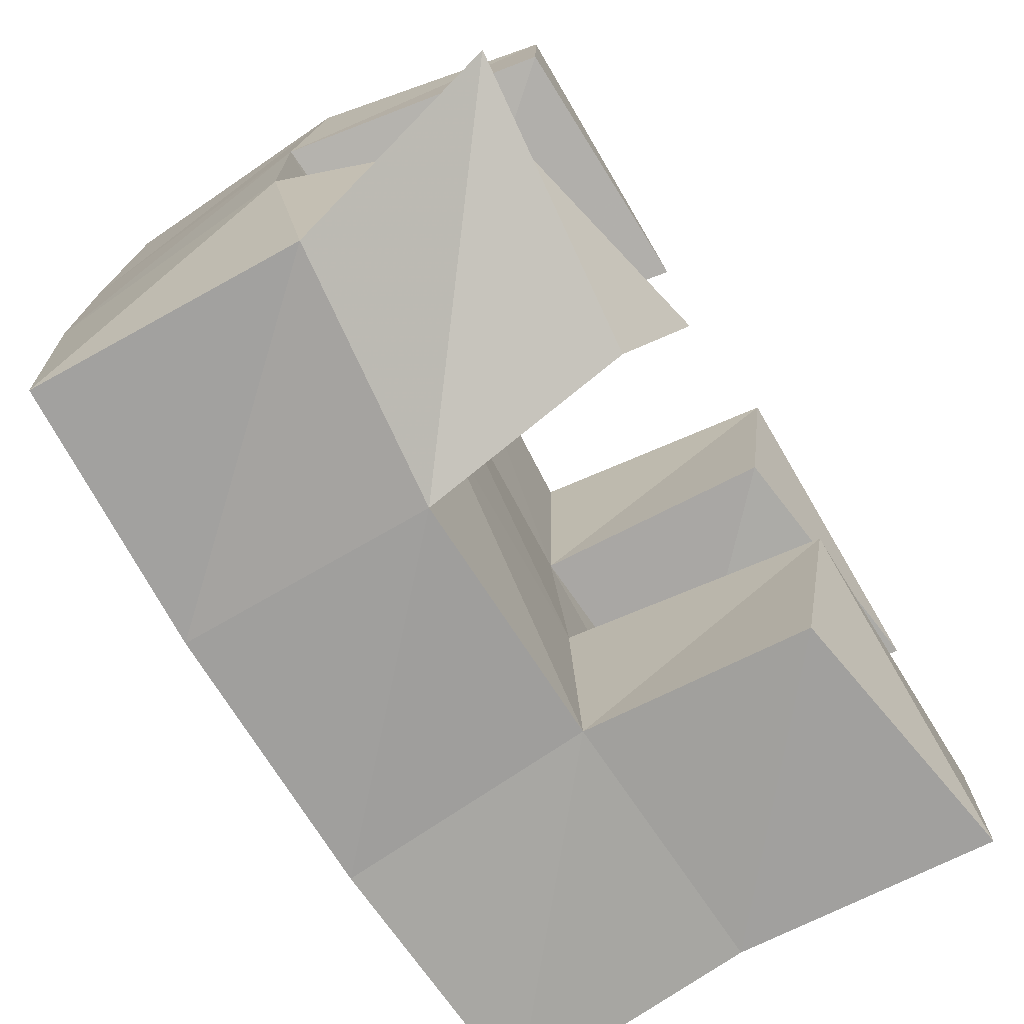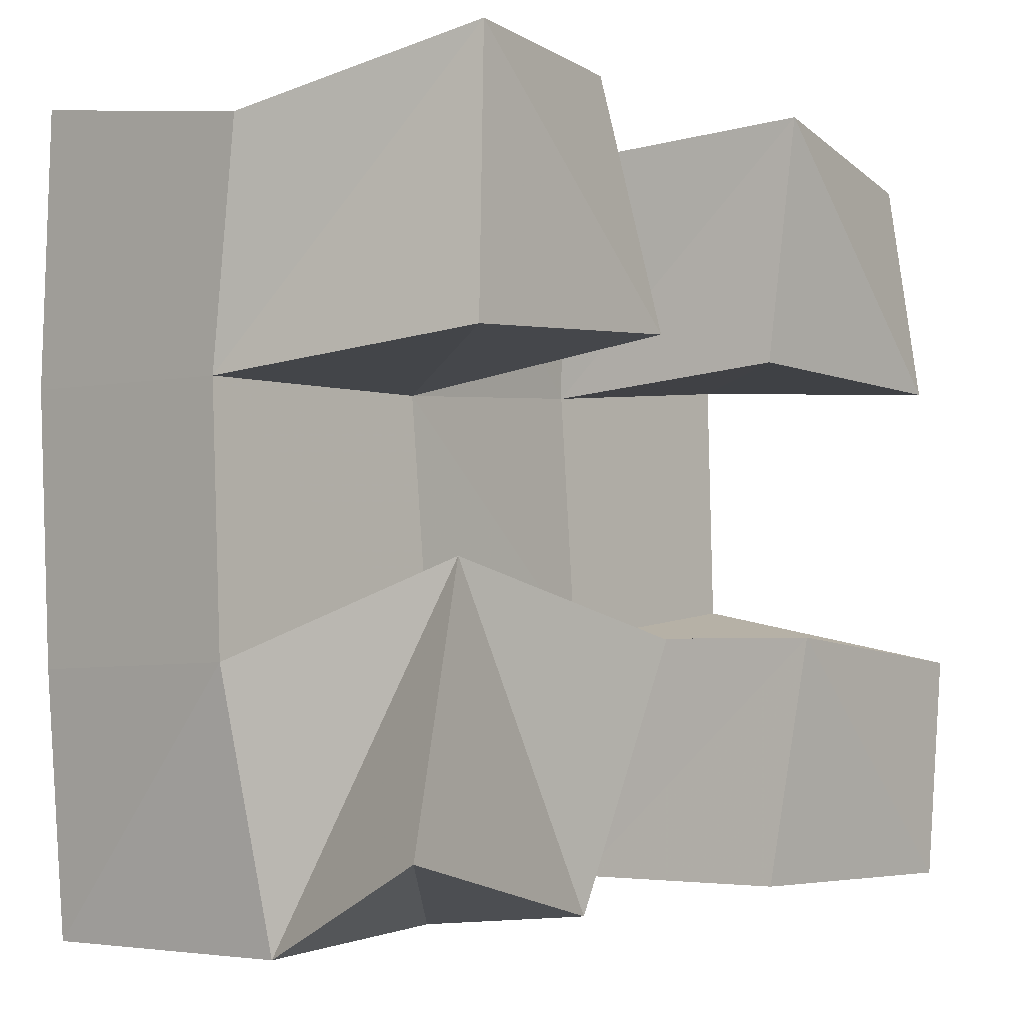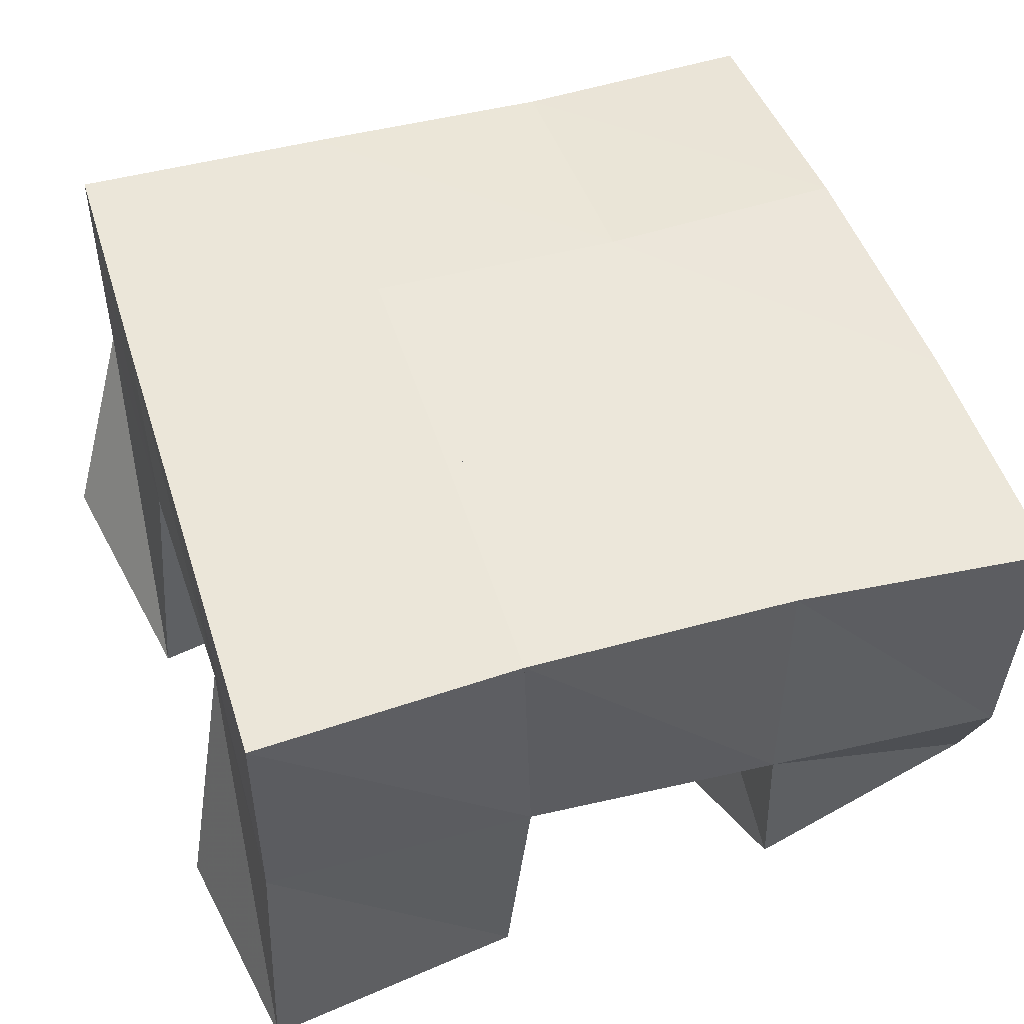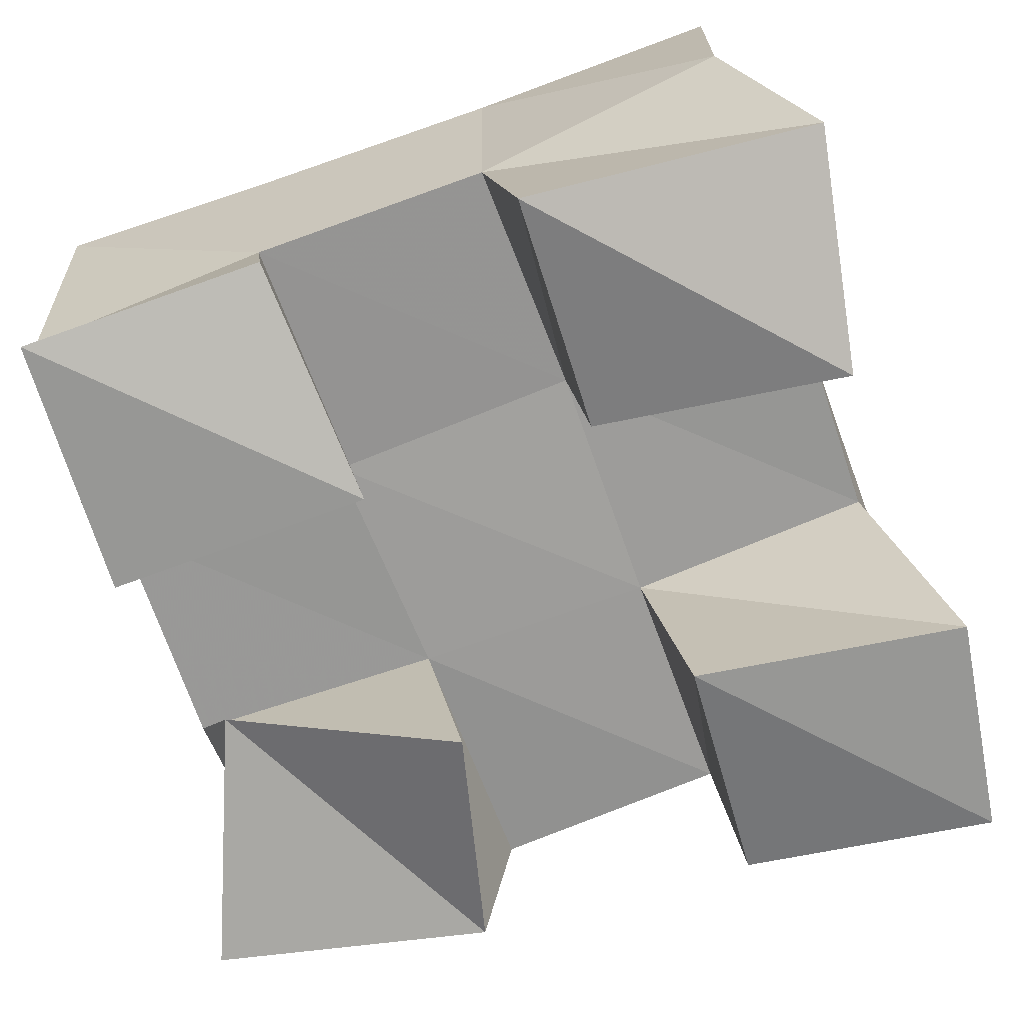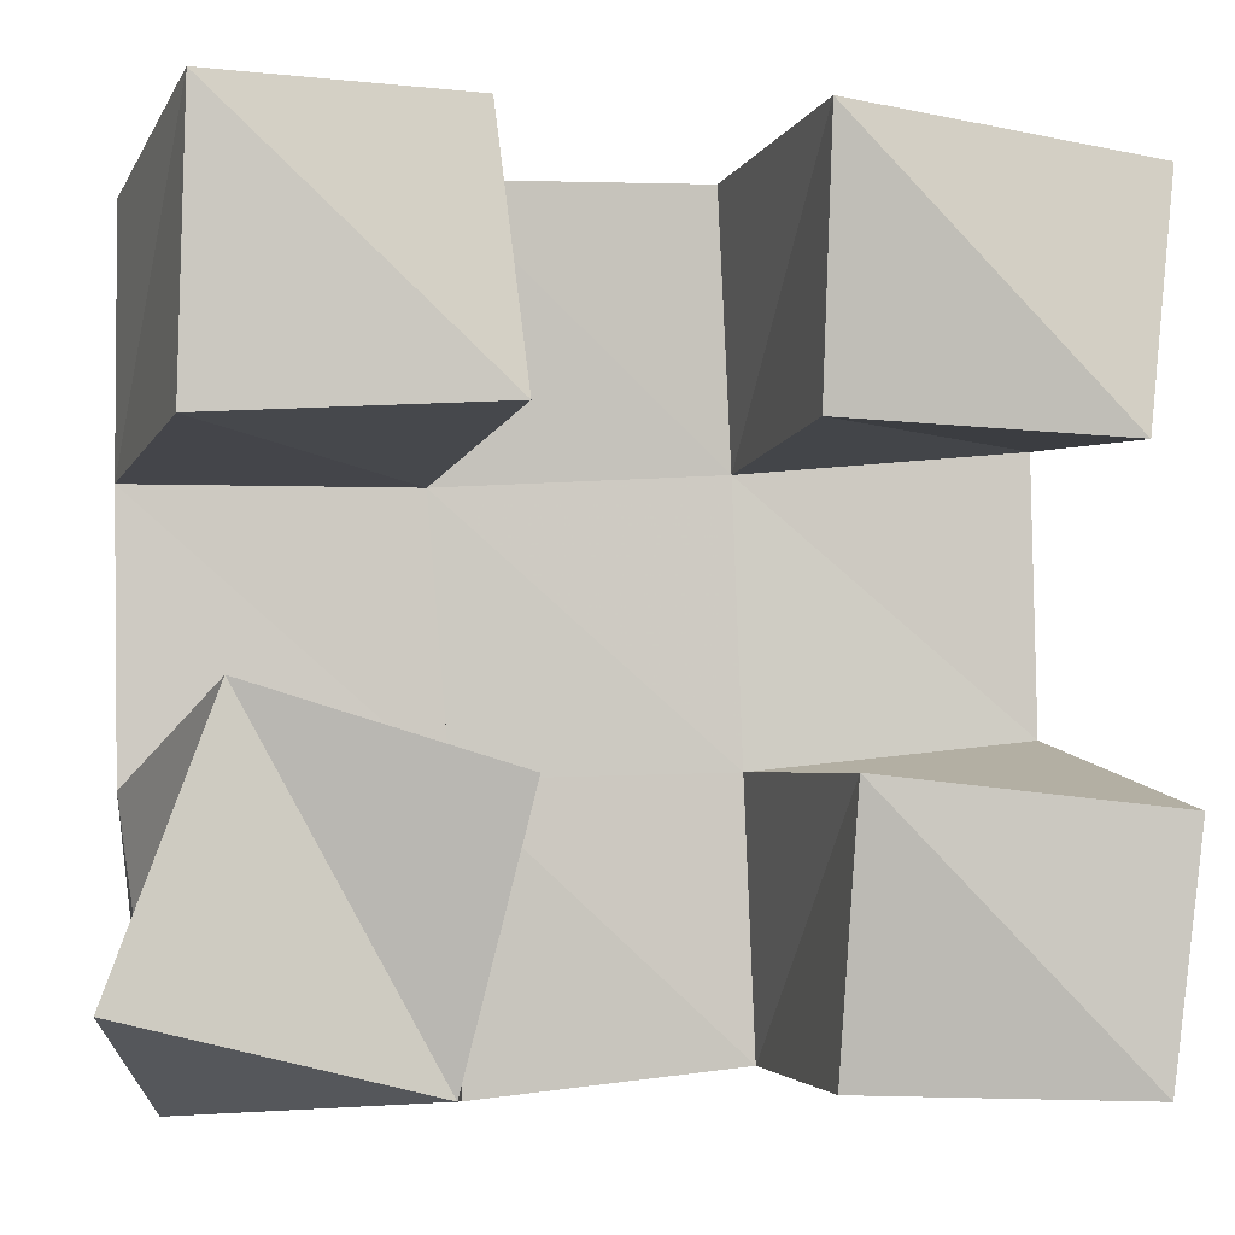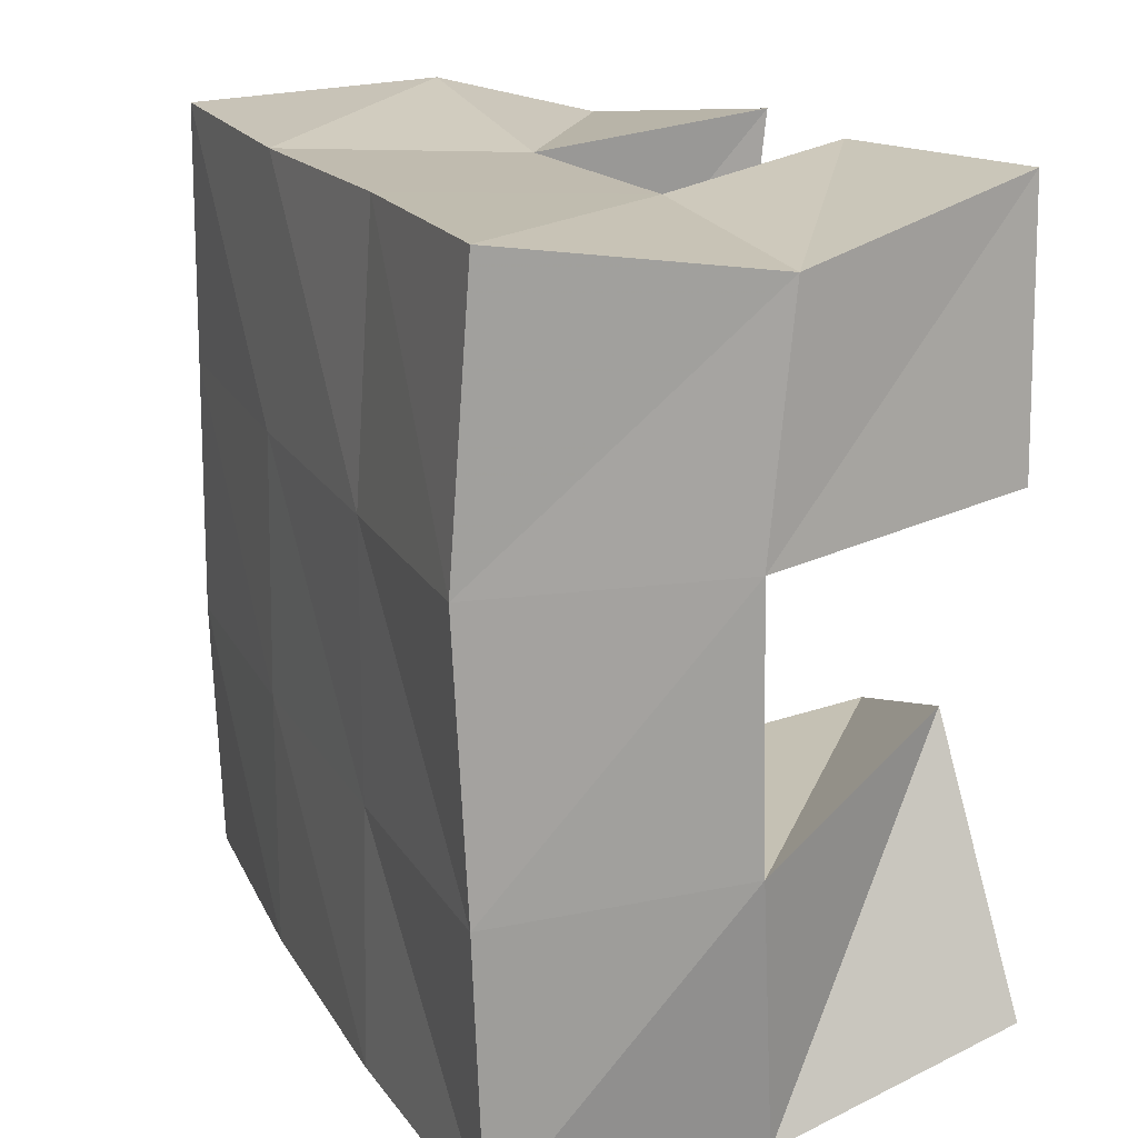
<metadata>
{"format":"obj","ext":"obj","renderer":"f3d","projection":"perspective","resolution":1024,"background":"white","views":[{"elev":-75.3,"azim":-58.1,"up":"+Z"},{"elev":-2.2,"azim":-51.5,"up":"+Z"},{"elev":49.1,"azim":160.0,"up":"+Y"},{"elev":-68.1,"azim":17.8,"up":"+Y"},{"elev":-2.1,"azim":-7.9,"up":"+Z"},{"elev":16.3,"azim":-111.8,"up":"+Z"}]}
</metadata>
<code>
v 0.4914 0.1042 0.1146
v 0.5004 0.1442 0.09477
v 0.5448 0.1101 0.1006
v 0.549 0.1505 0.09555
v 0.5101 0.1105 0.1644
v 0.4931 0.1499 0.1462
v 0.5561 0.1 0.1499
v 0.5467 0.1483 0.1479
v 0.5997 0.1056 0.2037
v 0.5941 0.1527 0.1986
v 0.6495 0.1002 0.2004
v 0.6449 0.1506 0.203
v 0.6003 0.1 0.2516
v 0.5913 0.1502 0.247
v 0.6573 0.1116 0.2453
v 0.6426 0.1504 0.2552
v 0.5028 0.1 0.2022
v 0.4925 0.1513 0.1959
v 0.5547 0.1 0.2049
v 0.5428 0.1491 0.1956
v 0.504 0.1 0.253
v 0.4927 0.1466 0.2416
v 0.5499 0.11 0.2525
v 0.5433 0.1463 0.246
v 0.6022 0.1075 0.101
v 0.5976 0.1501 0.1006
v 0.6523 0.1 0.1
v 0.6493 0.1487 0.1047
v 0.6041 0.1 0.1498
v 0.5956 0.1505 0.149
v 0.6576 0.1 0.1438
v 0.6458 0.1499 0.1543
v 0.4976 0.195 0.0941
v 0.5477 0.1985 0.09783
v 0.4959 0.1976 0.1442
v 0.5453 0.1985 0.1468
v 0.496 0.2003 0.1963
v 0.5439 0.199 0.1973
v 0.495 0.1968 0.2484
v 0.5425 0.1961 0.2492
v 0.5993 0.1987 0.1003
v 0.5966 0.1995 0.1498
v 0.5942 0.1996 0.1999
v 0.5918 0.1984 0.25
v 0.6499 0.1958 0.1016
v 0.6477 0.1984 0.1521
v 0.6455 0.1987 0.2025
v 0.6429 0.1991 0.2524
f 1 2 4
f 3 1 4
f 2 6 8
f 4 2 8
f 6 5 7
f 8 6 7
f 5 1 3
f 7 5 3
f 8 7 3
f 4 8 3
f 2 1 5
f 6 2 5
f 9 10 12
f 11 9 12
f 10 14 16
f 12 10 16
f 14 13 15
f 16 14 15
f 13 9 11
f 15 13 11
f 16 15 11
f 12 16 11
f 10 9 13
f 14 10 13
f 17 18 20
f 19 17 20
f 18 22 24
f 20 18 24
f 22 21 23
f 24 22 23
f 21 17 19
f 23 21 19
f 24 23 19
f 20 24 19
f 18 17 21
f 22 18 21
f 25 26 28
f 27 25 28
f 26 30 32
f 28 26 32
f 30 29 31
f 32 30 31
f 29 25 27
f 31 29 27
f 32 31 27
f 28 32 27
f 26 25 29
f 30 26 29
f 2 33 34
f 4 2 34
f 33 35 36
f 34 33 36
f 35 6 8
f 36 35 8
f 6 2 4
f 8 6 4
f 36 8 4
f 34 36 4
f 33 2 6
f 35 33 6
f 6 35 36
f 8 6 36
f 35 37 38
f 36 35 38
f 37 18 20
f 38 37 20
f 18 6 8
f 20 18 8
f 38 20 8
f 36 38 8
f 35 6 18
f 37 35 18
f 18 37 38
f 20 18 38
f 37 39 40
f 38 37 40
f 39 22 24
f 40 39 24
f 22 18 20
f 24 22 20
f 40 24 20
f 38 40 20
f 37 18 22
f 39 37 22
f 4 34 41
f 26 4 41
f 34 36 42
f 41 34 42
f 36 8 30
f 42 36 30
f 8 4 26
f 30 8 26
f 42 30 26
f 41 42 26
f 34 4 8
f 36 34 8
f 8 36 42
f 30 8 42
f 36 38 43
f 42 36 43
f 38 20 10
f 43 38 10
f 20 8 30
f 10 20 30
f 43 10 30
f 42 43 30
f 36 8 20
f 38 36 20
f 20 38 43
f 10 20 43
f 38 40 44
f 43 38 44
f 40 24 14
f 44 40 14
f 24 20 10
f 14 24 10
f 44 14 10
f 43 44 10
f 38 20 24
f 40 38 24
f 26 41 45
f 28 26 45
f 41 42 46
f 45 41 46
f 42 30 32
f 46 42 32
f 30 26 28
f 32 30 28
f 46 32 28
f 45 46 28
f 41 26 30
f 42 41 30
f 30 42 46
f 32 30 46
f 42 43 47
f 46 42 47
f 43 10 12
f 47 43 12
f 10 30 32
f 12 10 32
f 47 12 32
f 46 47 32
f 42 30 10
f 43 42 10
f 10 43 47
f 12 10 47
f 43 44 48
f 47 43 48
f 44 14 16
f 48 44 16
f 14 10 12
f 16 14 12
f 48 16 12
f 47 48 12
f 43 10 14
f 44 43 14

</code>
